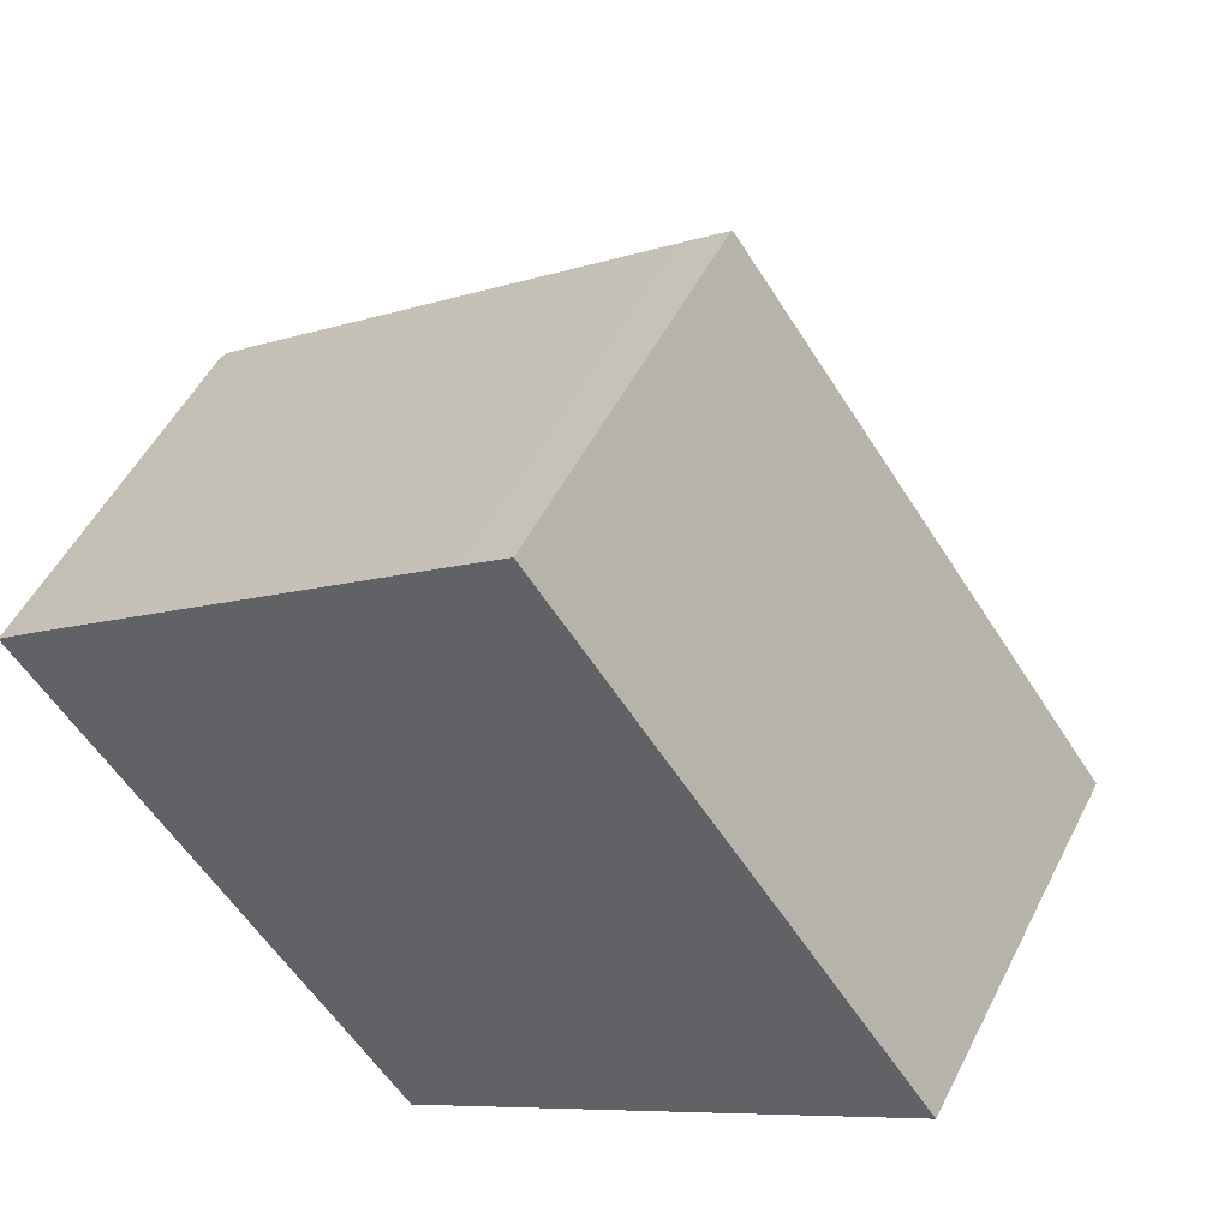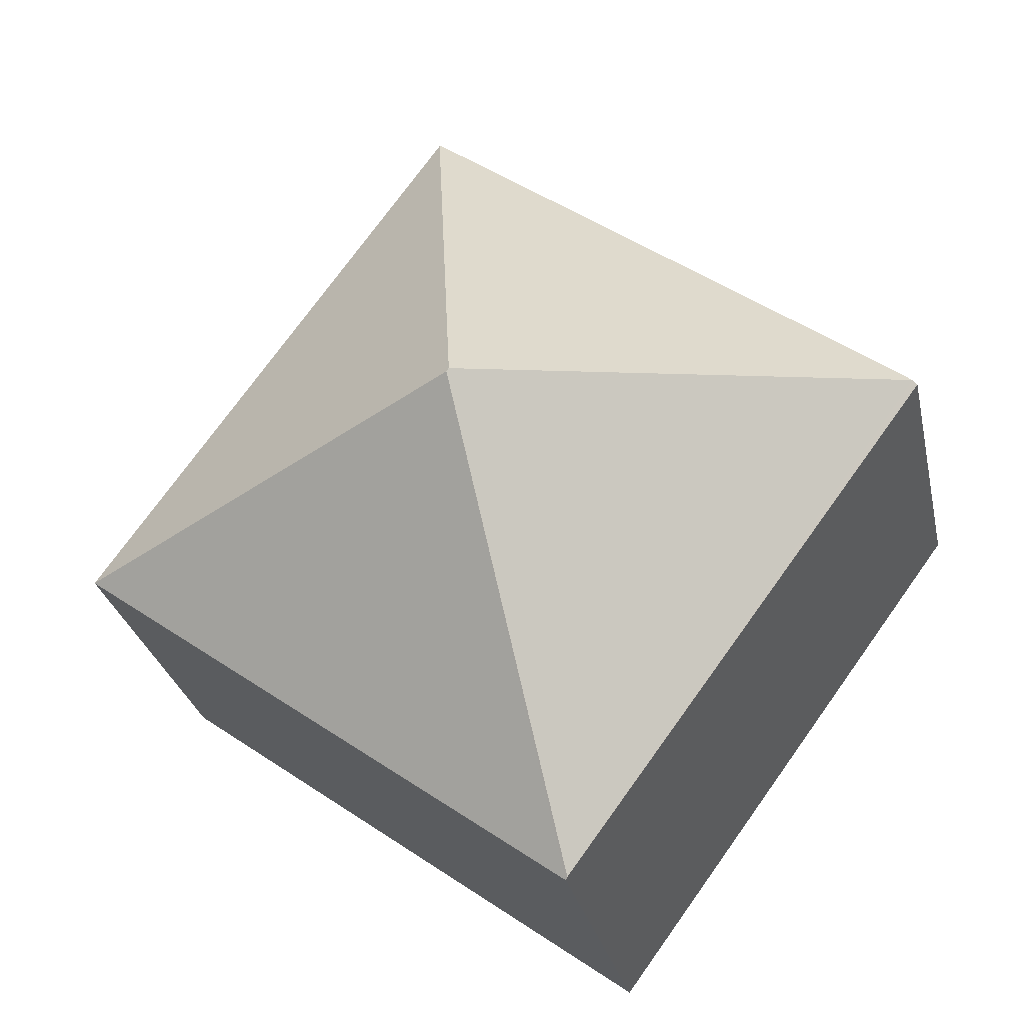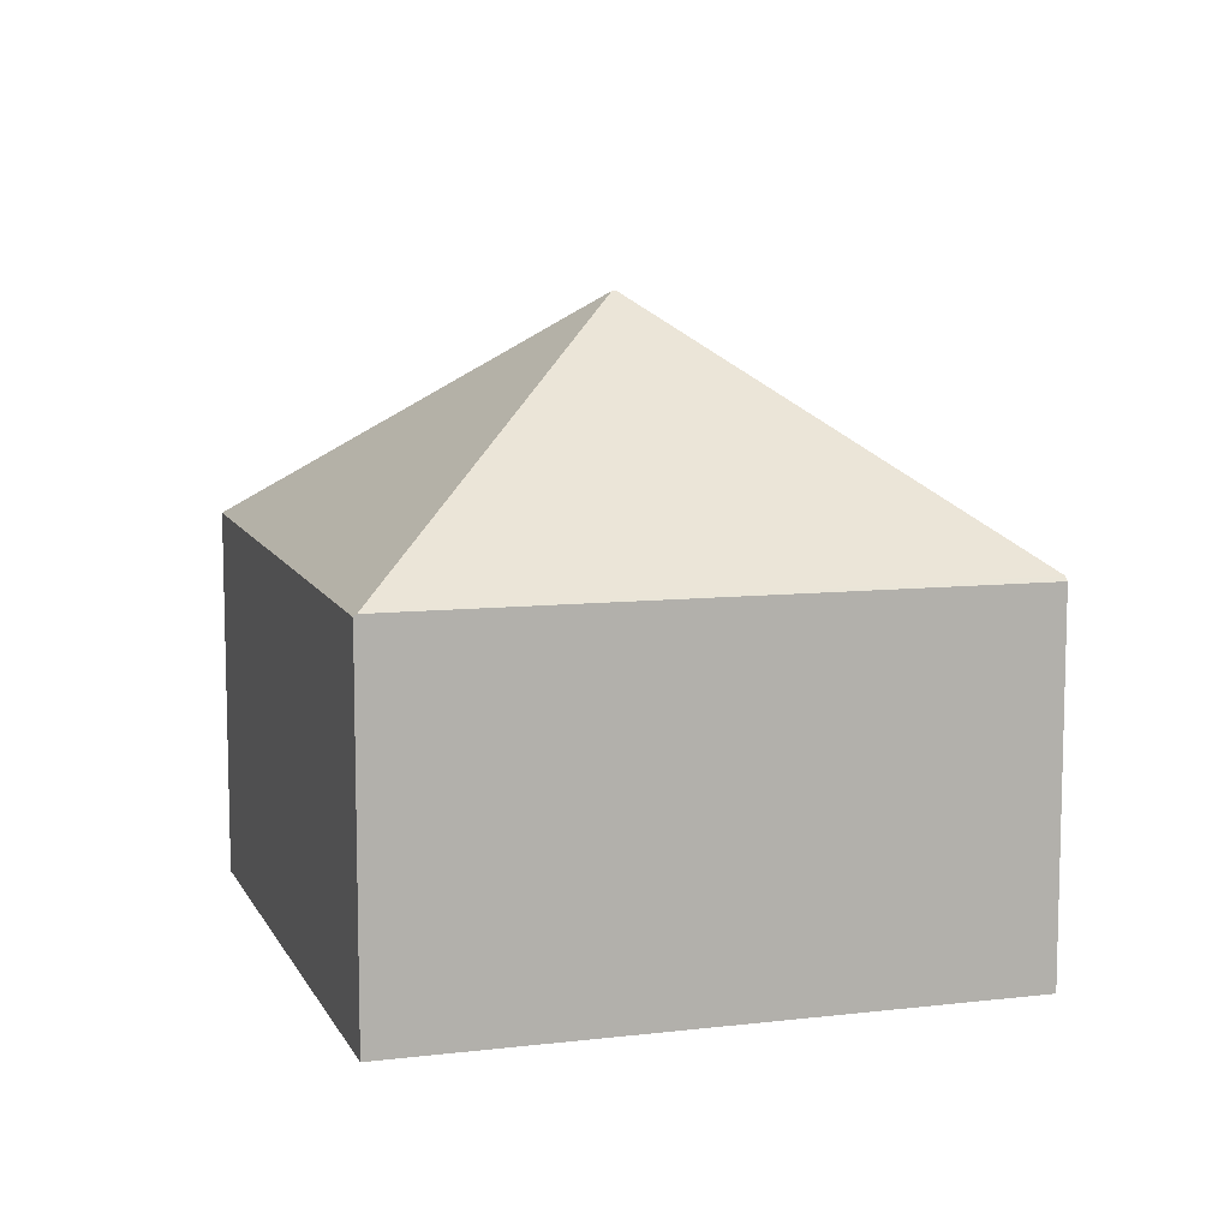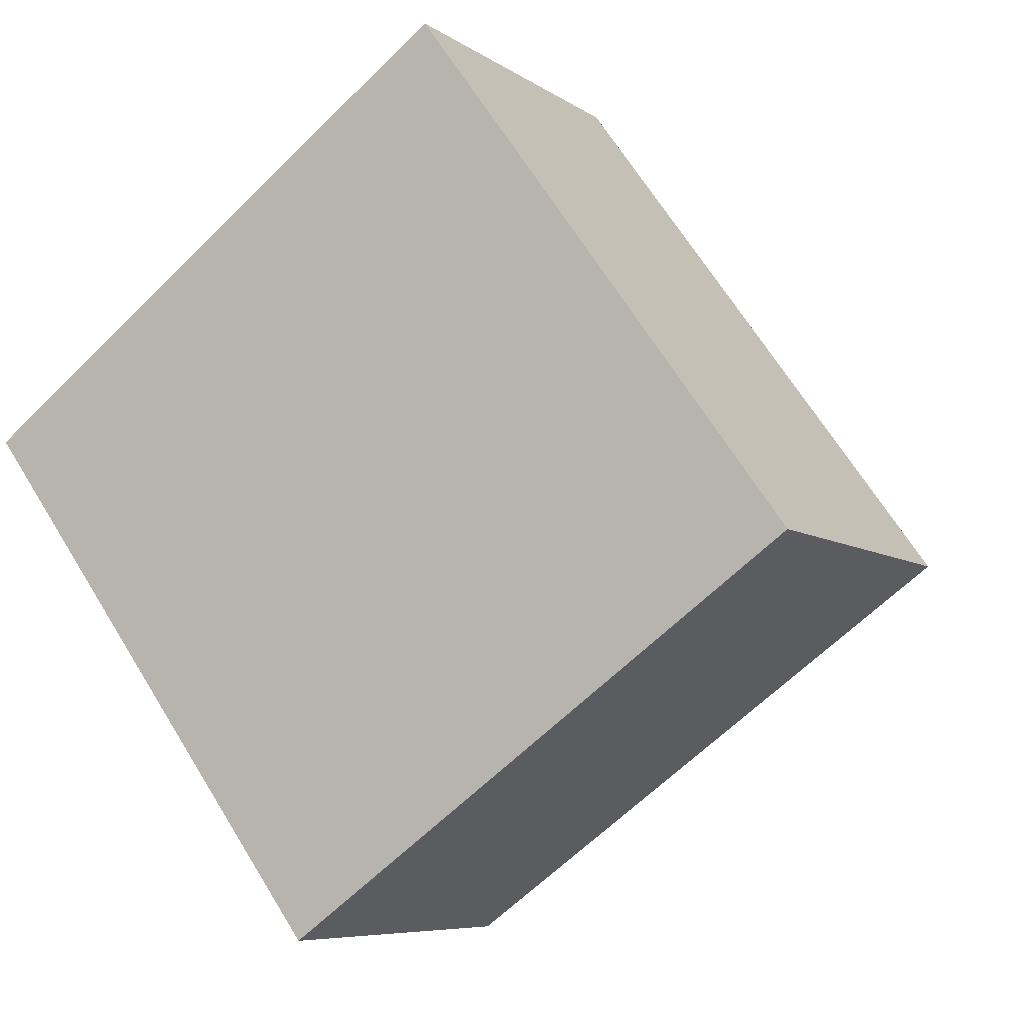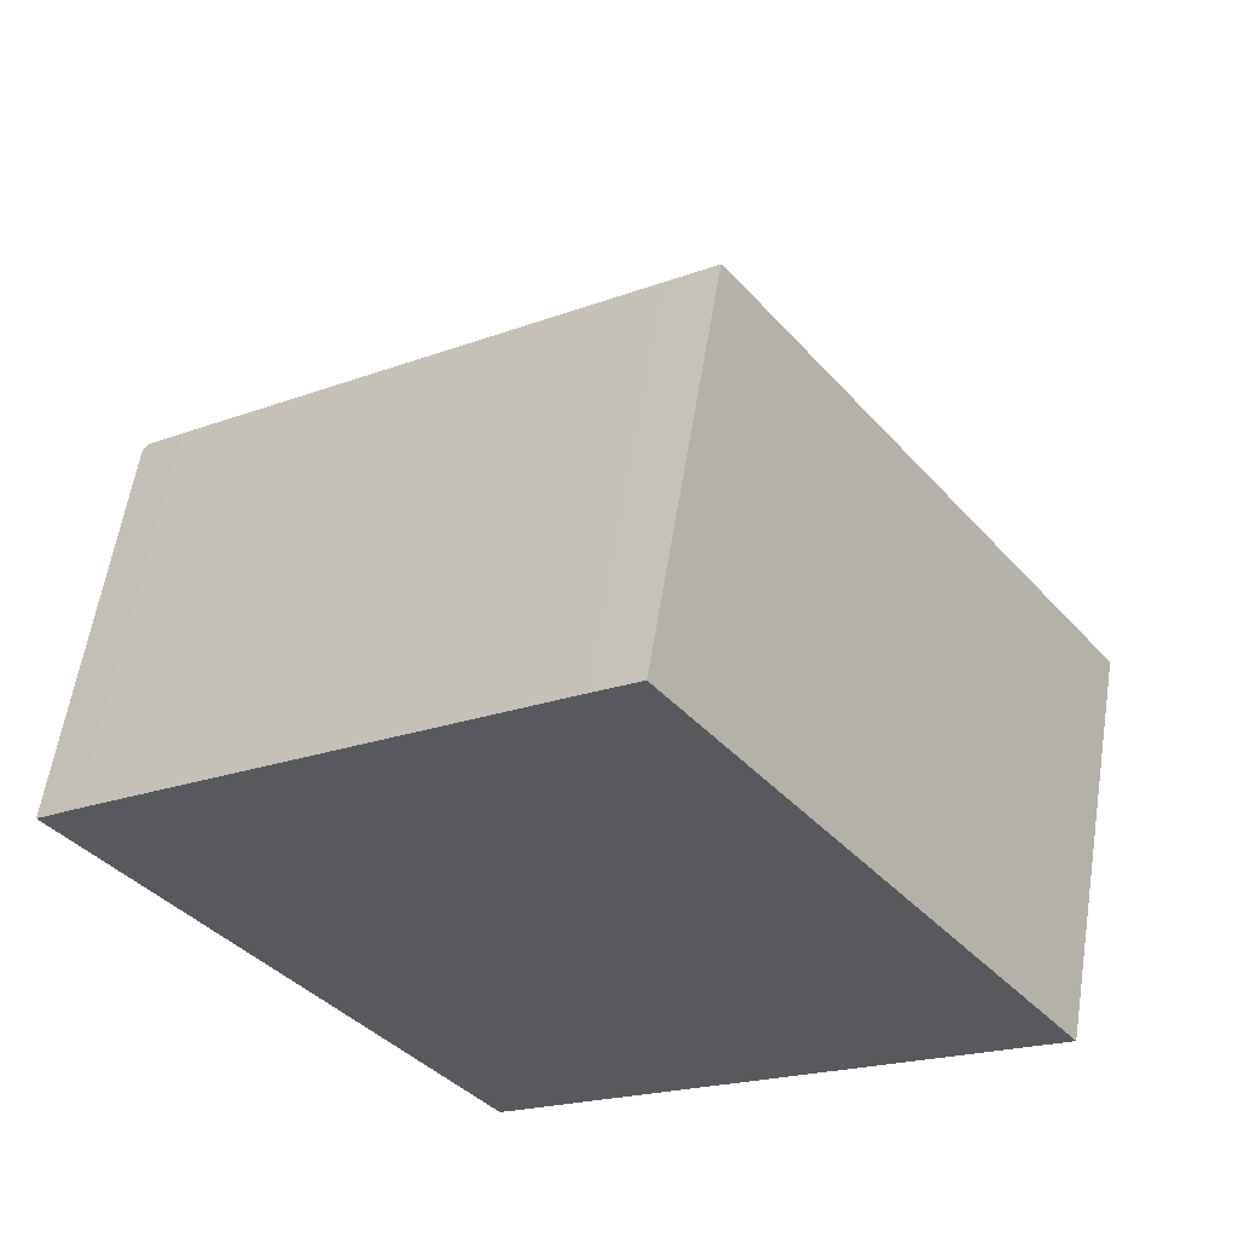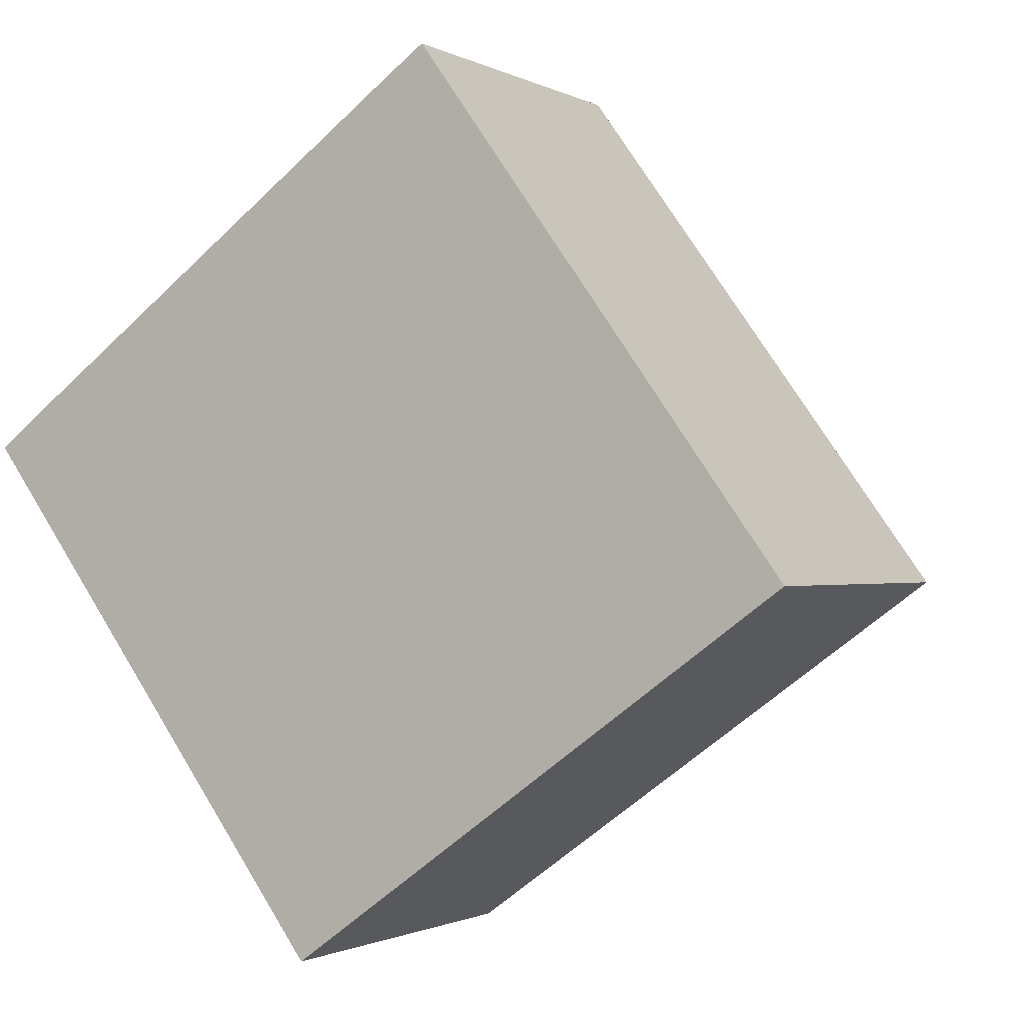
<metadata>
{"format":"obj","ext":"obj","renderer":"f3d","projection":"perspective","resolution":1024,"background":"white","views":[{"elev":51.1,"azim":26.1,"up":"+Z"},{"elev":-27.7,"azim":-168.2,"up":"+Z"},{"elev":10.1,"azim":-143.3,"up":"+Y"},{"elev":-7.0,"azim":28.4,"up":"+Z"},{"elev":59.4,"azim":9.1,"up":"+Z"},{"elev":-1.0,"azim":28.7,"up":"+Z"}]}
</metadata>
<code>
v  7.094 7.104 -9.677
v  8.393 11.6 -1.325
v  16.75 7.104 -2.667
v  7.058 7.15 -9.628
v  9.696 7.104 7.126
v  8.348 11.6 -1.262
v  0.086 7.153 0.065
v  0 7.073 4.331e-16
v  8.894 7.083 6.579
v  9.681 7.085 7.147
v  0.75 7.138 0.574
v  7.094 5.925e-16 -9.677
v  0 0 0
v  7.058 5.895e-16 -9.628
v  0.75 -3.515e-17 0.574
v  0.086 -3.98e-18 0.065
v  8.894 -4.028e-16 6.579
v  9.681 -4.376e-16 7.147
v  16.75 1.633e-16 -2.667
v  9.696 -4.363e-16 7.126
g defaultobject
f 1 2 3
f 2 1 4
f 2 5 3
f 5 2 6
f 7 4 8
f 4 7 6
f 4 6 2
f 5 9 10
f 9 5 6
f 9 6 11
f 11 6 7
f 1 8 4
f 8 1 12
f 8 12 13
f 13 12 14
f 8 11 7
f 11 8 15
f 15 8 13
f 15 13 16
f 15 9 11
f 9 15 17
f 9 17 10
f 10 17 18
f 10 3 5
f 3 10 18
f 3 18 19
f 19 18 20
f 19 1 3
f 1 19 12
f 17 20 18
f 20 17 15
f 20 15 19
f 19 15 16
f 19 16 13
f 19 13 14
f 19 14 12

</code>
